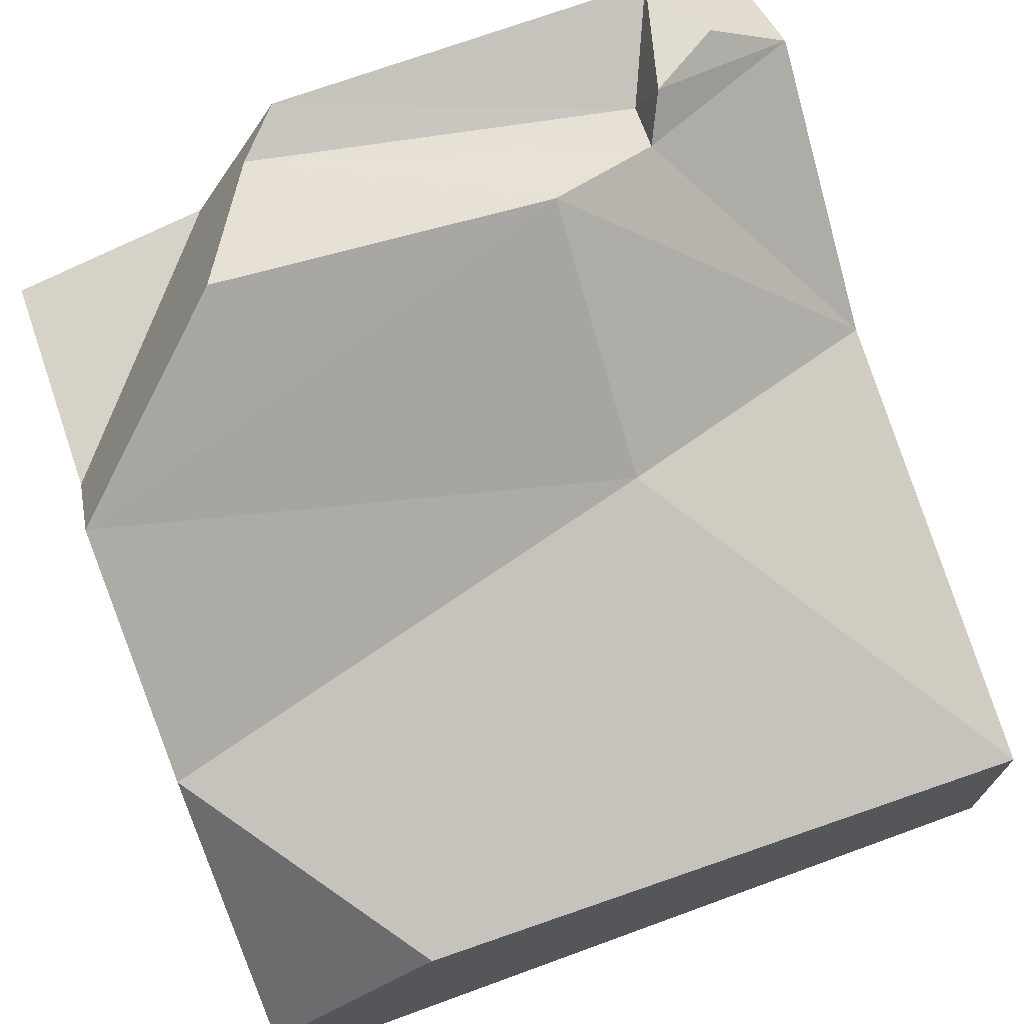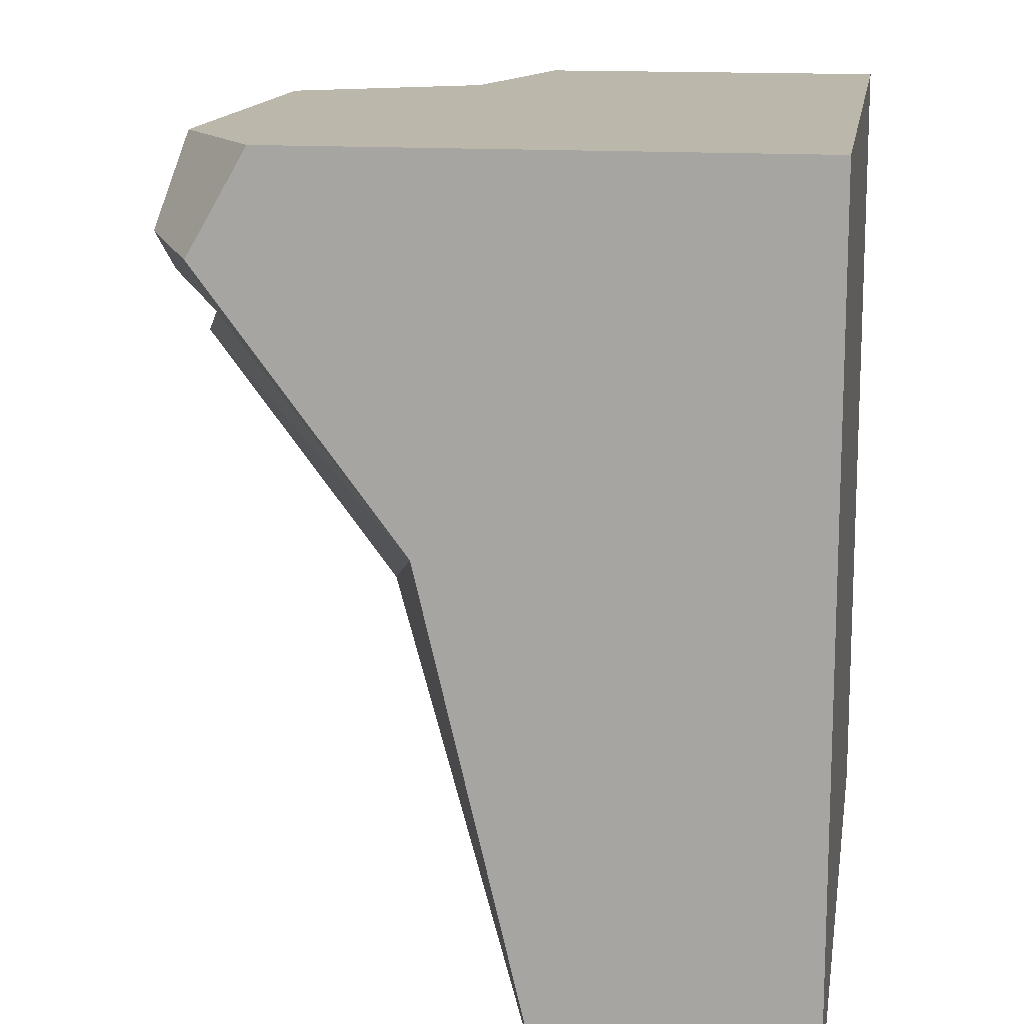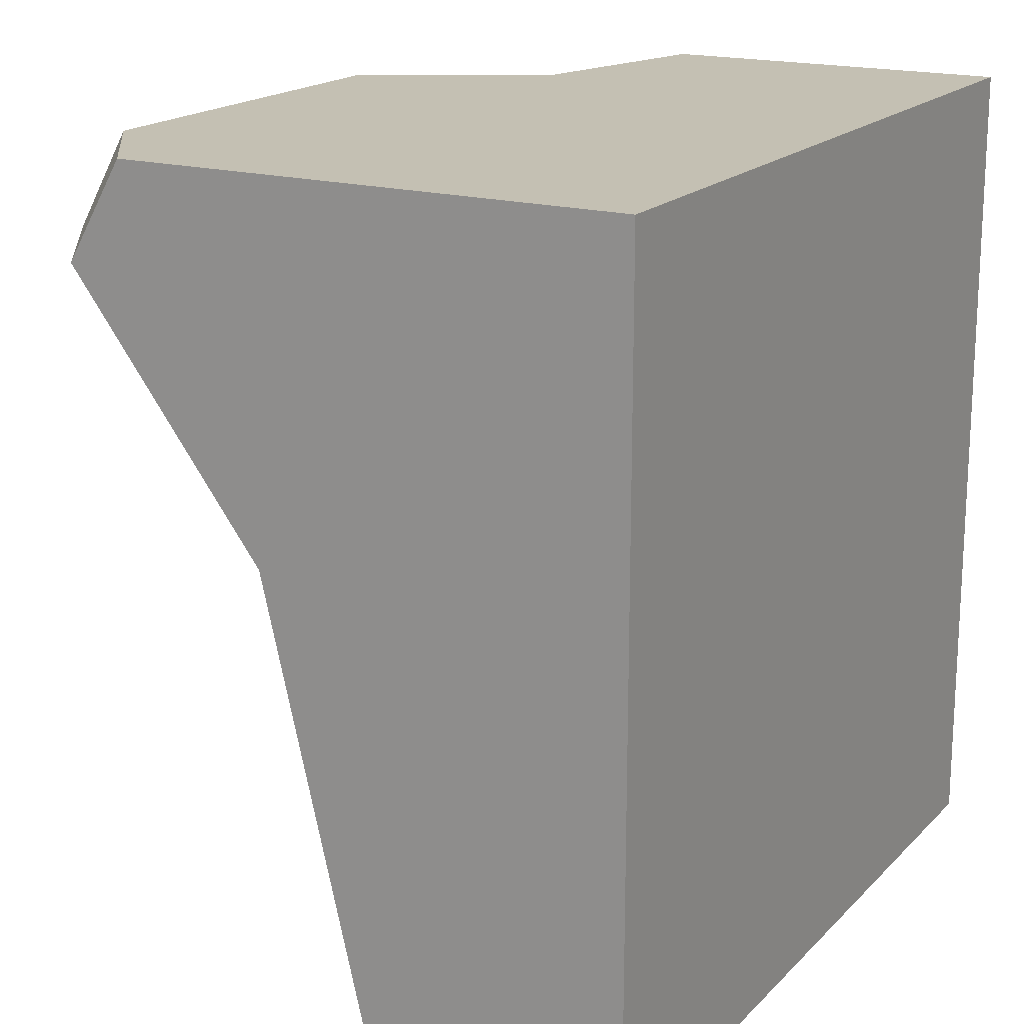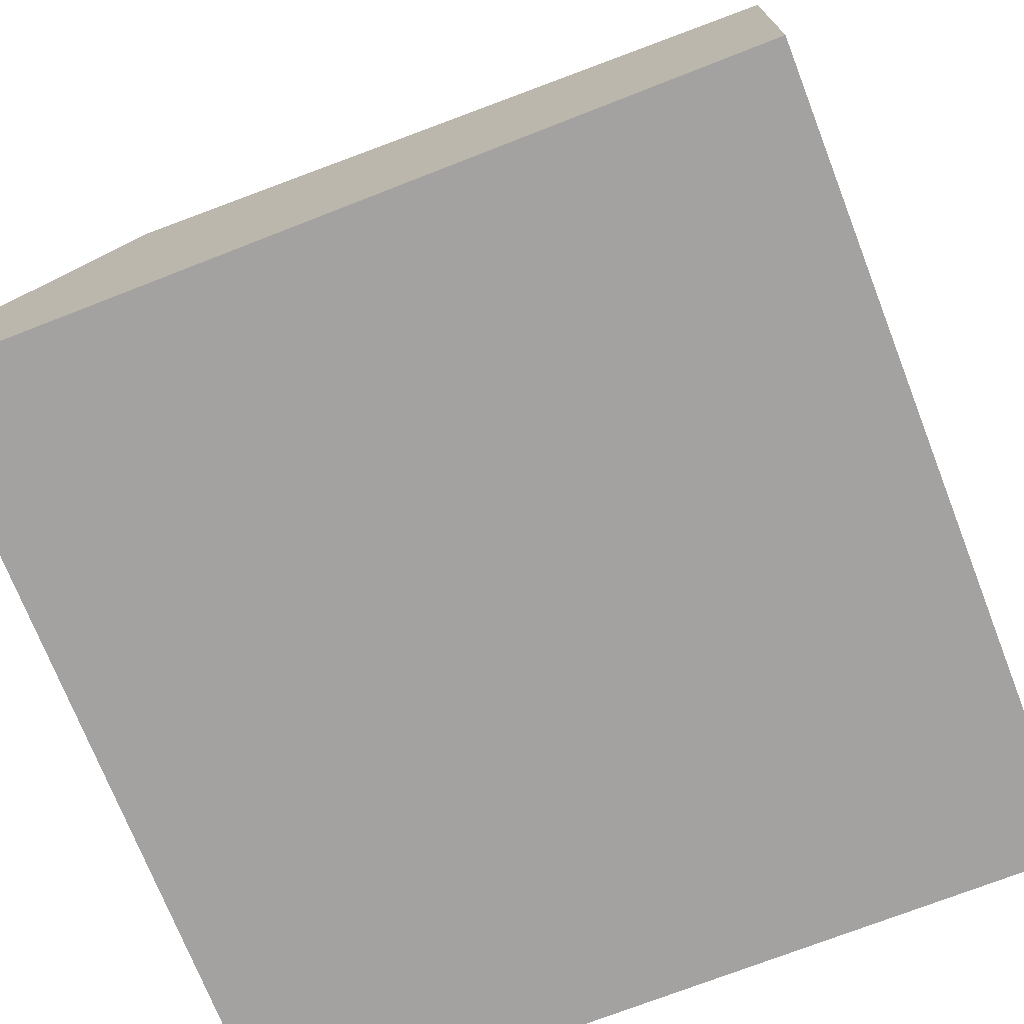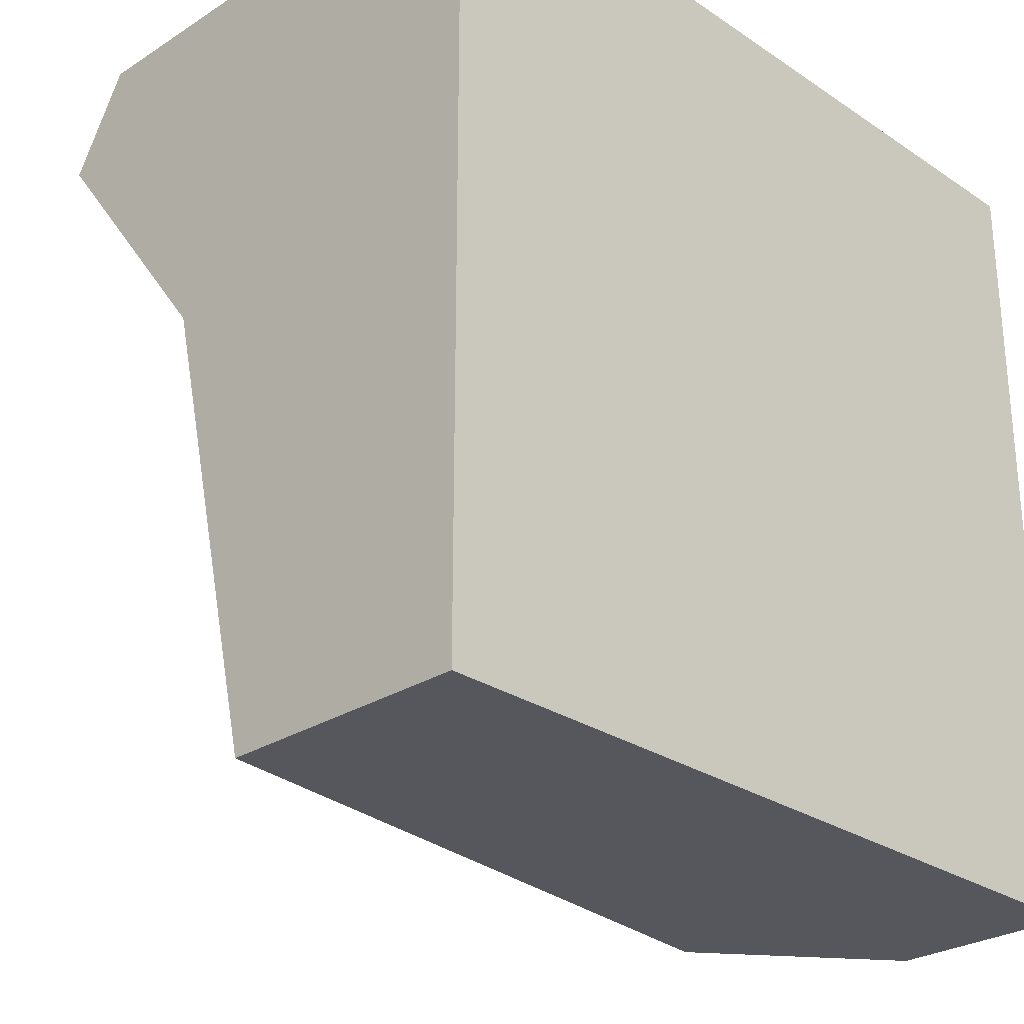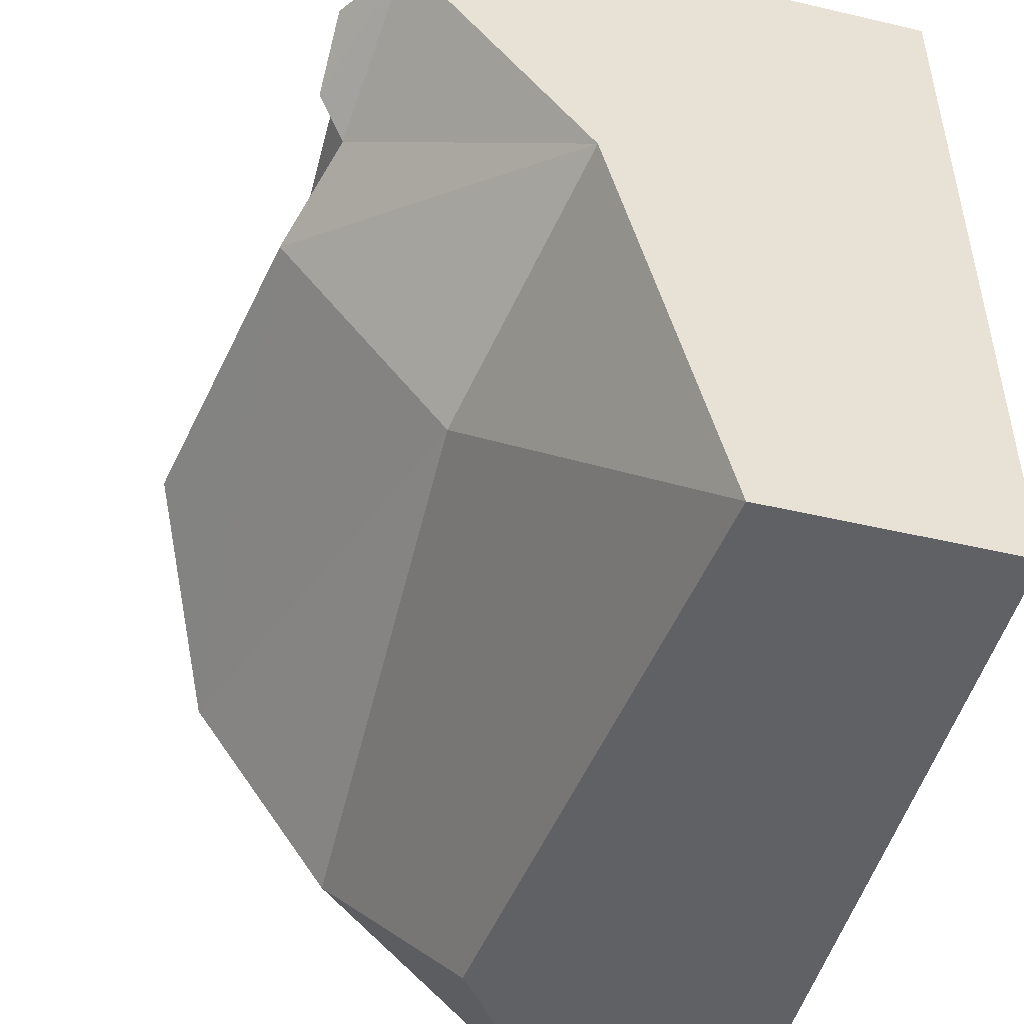
<metadata>
{"format":"obj","ext":"obj","renderer":"f3d","projection":"perspective","resolution":1024,"background":"white","views":[{"elev":71.7,"azim":160.0,"up":"+Y"},{"elev":14.2,"azim":-81.2,"up":"+Z"},{"elev":18.0,"azim":-60.8,"up":"+Z"},{"elev":-72.7,"azim":-158.7,"up":"+Y"},{"elev":-27.5,"azim":-45.6,"up":"+Z"},{"elev":-48.4,"azim":-104.6,"up":"+Z"}]}
</metadata>
<code>
o pillar_column_fractured_top.001
v -6 -8 6
v -4.29 0.4773 6
v -6 -0.7289 6
v 6 -8 -6
v 3.416 -3.235 -6
v 6 -5.274 -6
v -6 -8 6
v -6 0.0977 4.578
v -6 -2.694 0.8609
v -6 -0.7289 6
v 6 -1.584 -2.625
v 6 -1.805 2.198
v 6 -8 6
v 6 0.638 0.6075
v 6 -2.844 6
v 6 -8 -6
v 6 -5.274 -6
v 6 -1.584 -2.625
v -6 -4.307 -6
v -1.756 -1.656 -0.567
v 6 0.638 0.6075
v -1.735 0.9844 2.935
v 3.416 -3.235 -6
v 6 -5.274 -6
v 6 -1.805 2.198
v 2.962 -2.104 6
v 6 -2.844 6
v 1.545 0.4773 6
v 2.206 0.2638 5.354
v 3.347 1.887 2.942
v -3.431 0.4127 3.496
v -3.556 -0.1397 4.406
v -4.815 0.8258 4.763
v -4.29 0.4773 6
v -3.744 0.8636 4.105
v -6 -2.694 0.8609
v -6 0.0977 4.578
v -6 -0.7289 6
v 6 -8 6
v -6 -8 6
v -6 -8 -6
v 6 -8 -6
v -6 -8 -6
v -6 -4.307 -6
v -6 -8 -6
v -6 -4.307 -6
v 1.545 0.4773 6
v 2.962 -2.104 6
v 6 -8 6
v 6 -2.844 6
f 1 2 3
f 4 5 6
f 7 8 9
f 10 8 7
f 11 12 13
f 11 14 12
f 15 13 12
f 11 13 16
f 11 16 17
f 18 19 20
f 21 18 20
f 22 21 20
f 19 18 23
f 23 18 24
f 25 26 27
f 28 26 29
f 21 26 25
f 29 30 22
f 22 30 21
f 31 32 29
f 22 31 29
f 33 34 35
f 31 36 37
f 30 29 21
f 21 29 26
f 31 35 32
f 34 32 35
f 33 35 37
f 20 19 36
f 22 20 36
f 31 22 36
f 37 35 31
f 38 34 37
f 34 33 37
f 32 34 28
f 32 28 29
f 39 40 41
f 39 41 42
f 7 9 43
f 9 44 43
f 5 4 45
f 5 45 46
f 47 2 48
f 2 1 48
f 1 49 48
f 49 50 48

</code>
